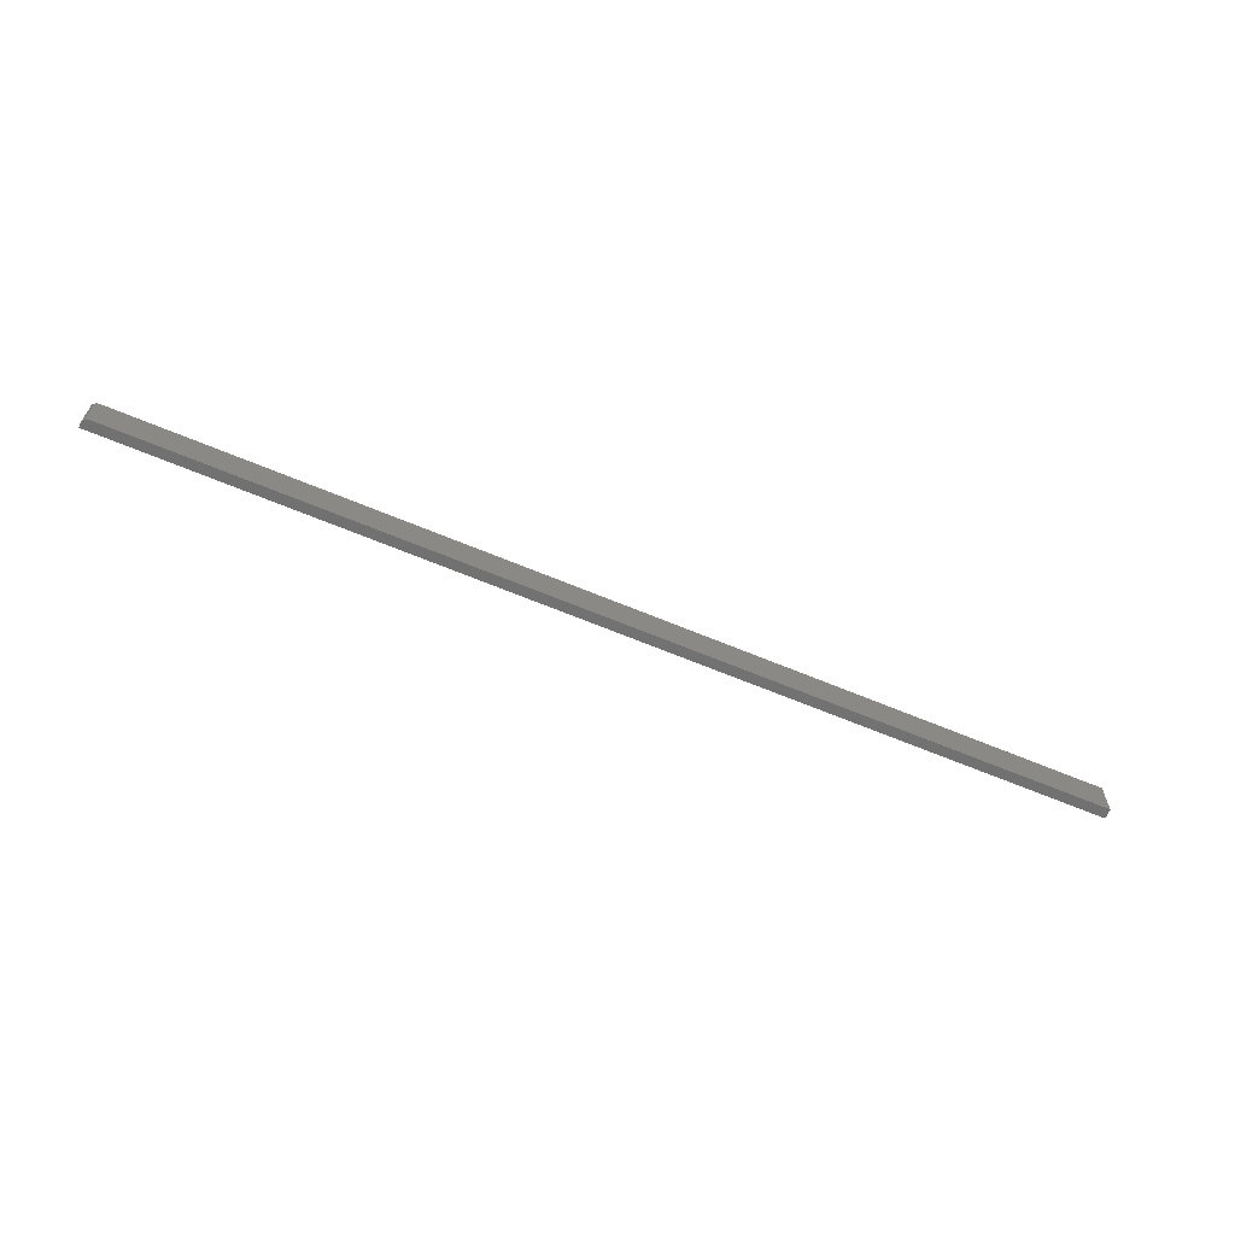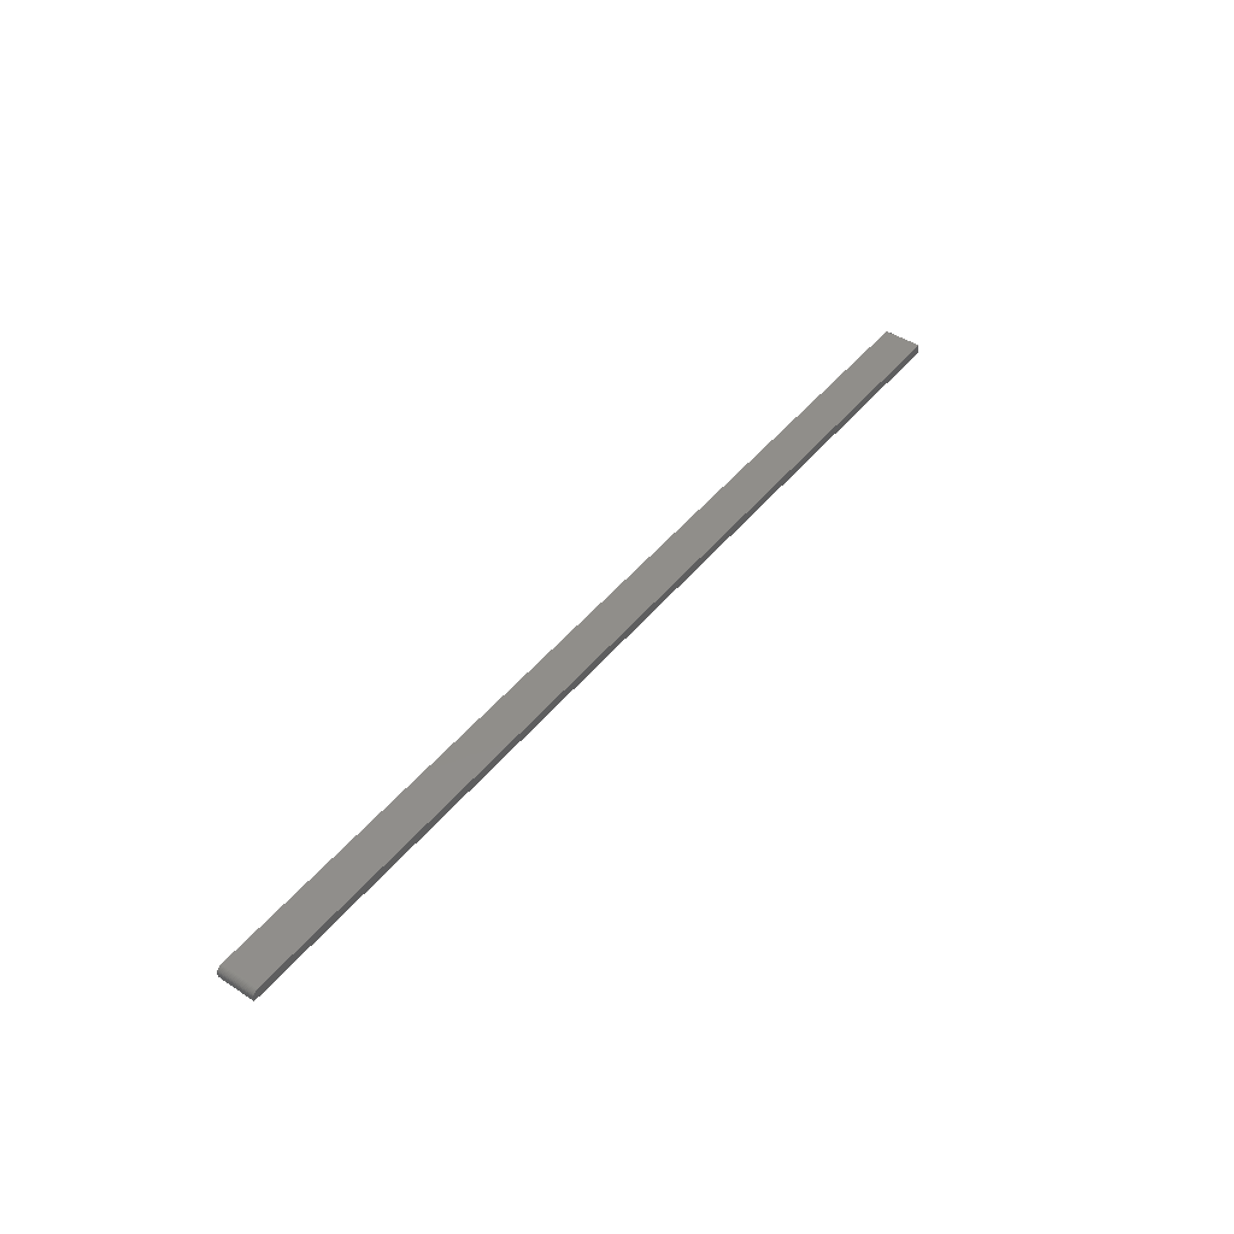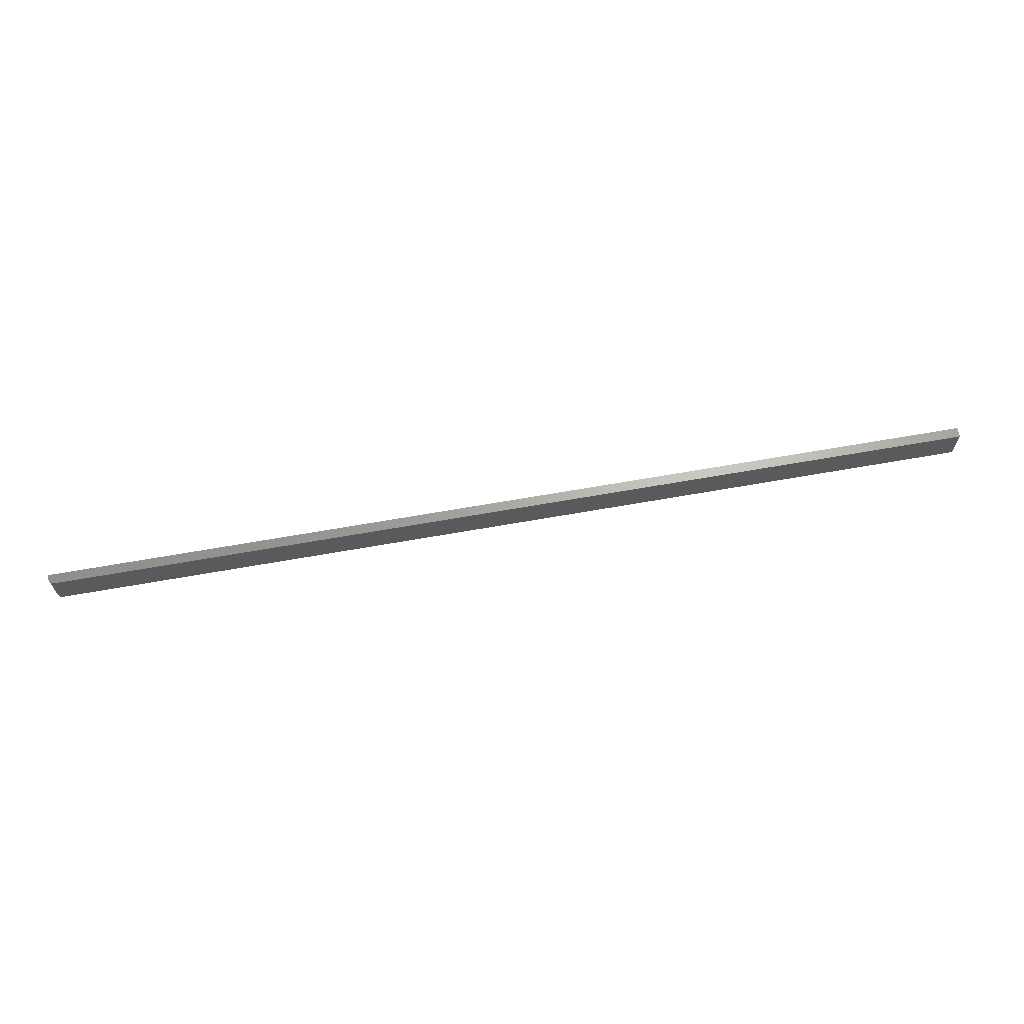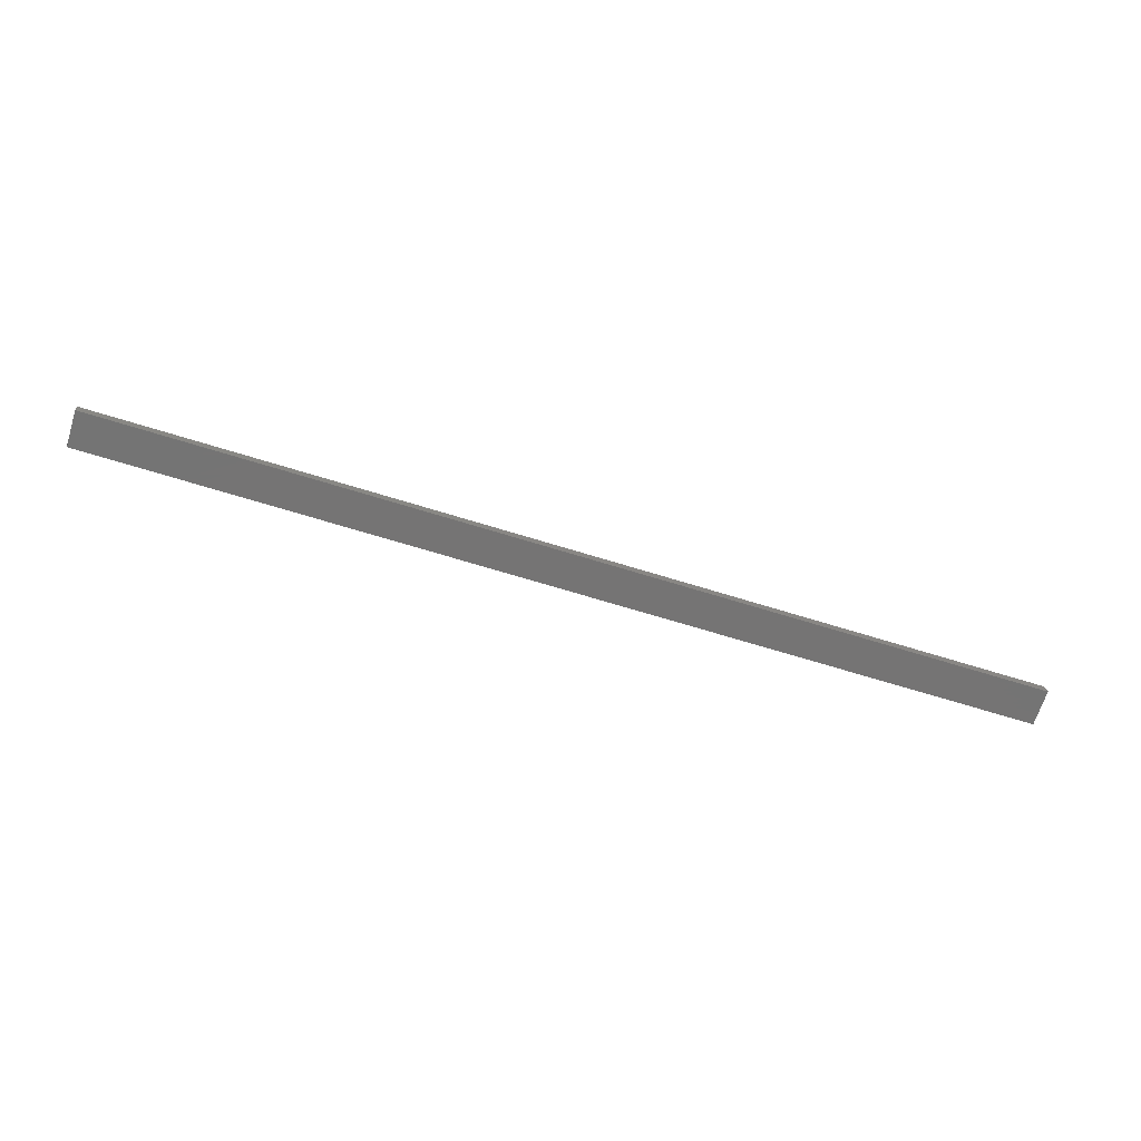
<metadata>
{"format":"stl","ext":"stl","renderer":"f3d","projection":"perspective","resolution":1024,"background":"white","views":[{"elev":-63.6,"azim":-23.1,"up":"+Y"},{"elev":45.7,"azim":-53.4,"up":"+Z"},{"elev":65.7,"azim":-10.1,"up":"+Y"},{"elev":-66.9,"azim":162.6,"up":"+Z"}]}
</metadata>
<code>
# stl→obj: 24 verts, 44 faces
v -0.7487 -0.02344 0.00138
v -0.7465 -0.02344 0.003535
v -0.7477 -0.02344 0.002564
v 0.4531 -0.02344 0.004852
v -0.7494 -0.02344 2.919e-05
v -0.7498 -0.02344 -0.001436
v -0.75 -0.02344 -0.002961
v -0.75 -0.02344 -0.007812
v 0.4531 -0.02344 -0.007812
v -0.7422 -0.02344 0.004852
v -0.7437 -0.02344 0.004702
v -0.7452 -0.02344 0.004257
v -0.7477 0.02344 0.002564
v -0.7465 0.02344 0.003535
v -0.7487 0.02344 0.00138
v 0.4531 0.02344 0.004852
v 0.4531 0.02344 -0.007812
v -0.75 0.02344 -0.007812
v -0.75 0.02344 -0.002961
v -0.7498 0.02344 -0.001436
v -0.7494 0.02344 2.919e-05
v -0.7452 0.02344 0.004257
v -0.7437 0.02344 0.004702
v -0.7422 0.02344 0.004852
f 1 2 3
f 4 2 1
f 4 1 5
f 4 5 6
f 4 6 7
f 4 7 8
f 4 8 9
f 2 4 10
f 2 10 11
f 2 11 12
f 13 14 15
f 16 17 18
f 16 18 19
f 16 19 20
f 16 20 21
f 16 21 15
f 16 15 14
f 14 22 23
f 14 23 24
f 14 24 16
f 19 18 7
f 7 18 8
f 4 16 10
f 10 16 24
f 19 7 20
f 20 7 6
f 20 6 21
f 21 6 5
f 21 5 15
f 15 5 1
f 15 1 13
f 13 1 3
f 13 3 14
f 14 3 2
f 14 2 22
f 22 2 12
f 22 12 23
f 23 12 11
f 23 11 24
f 24 11 10
f 17 16 9
f 9 16 4
f 8 18 9
f 9 18 17

</code>
